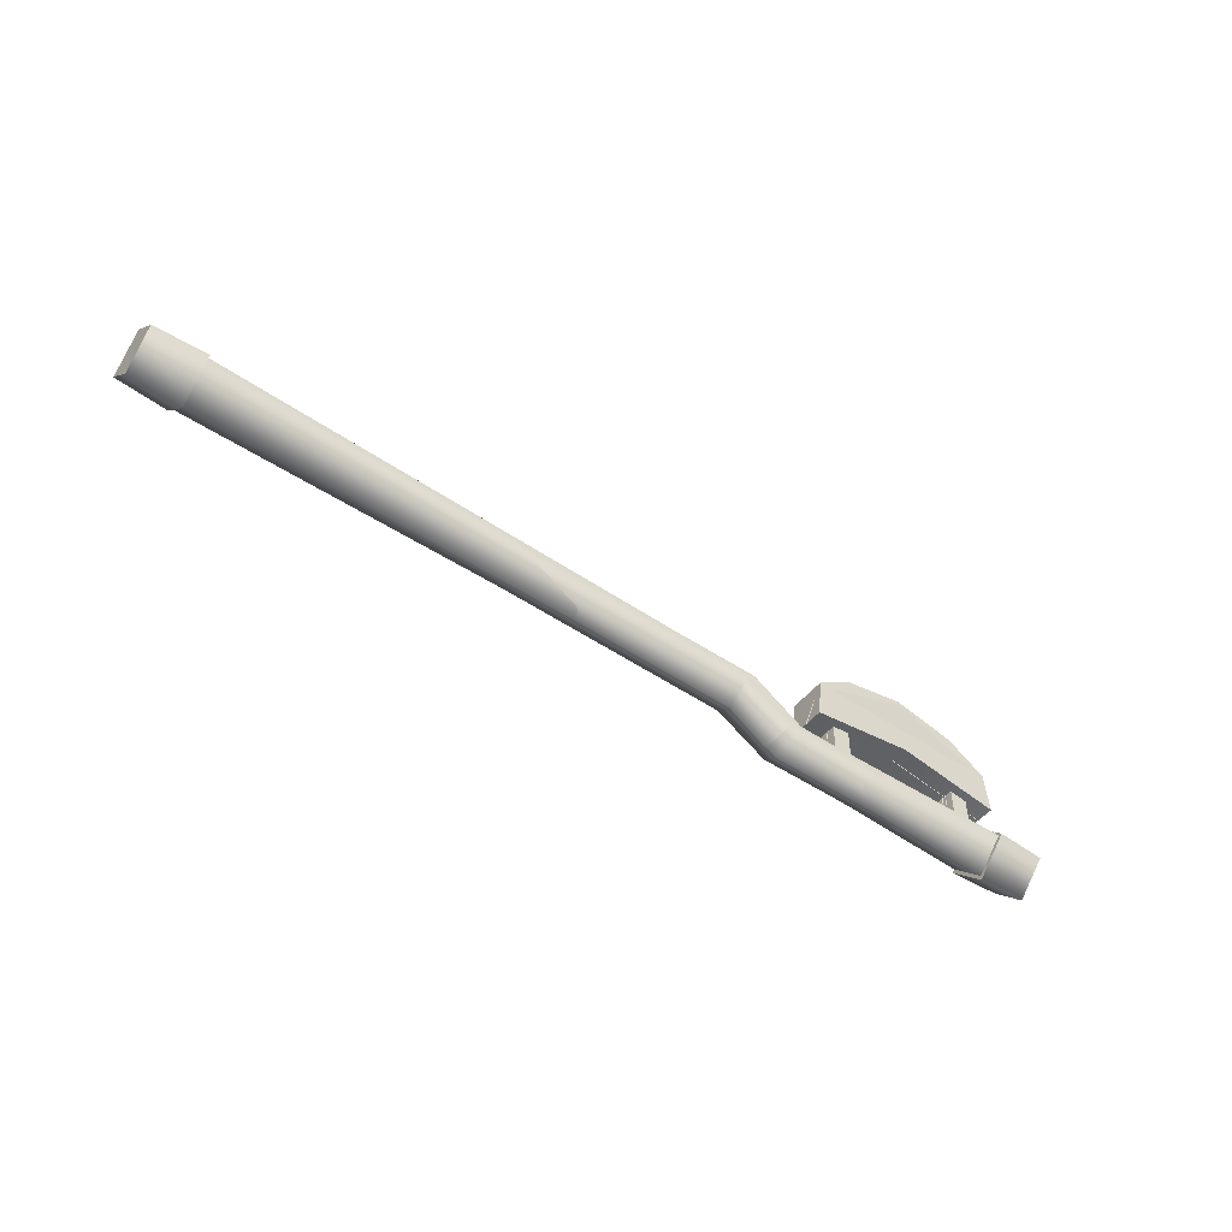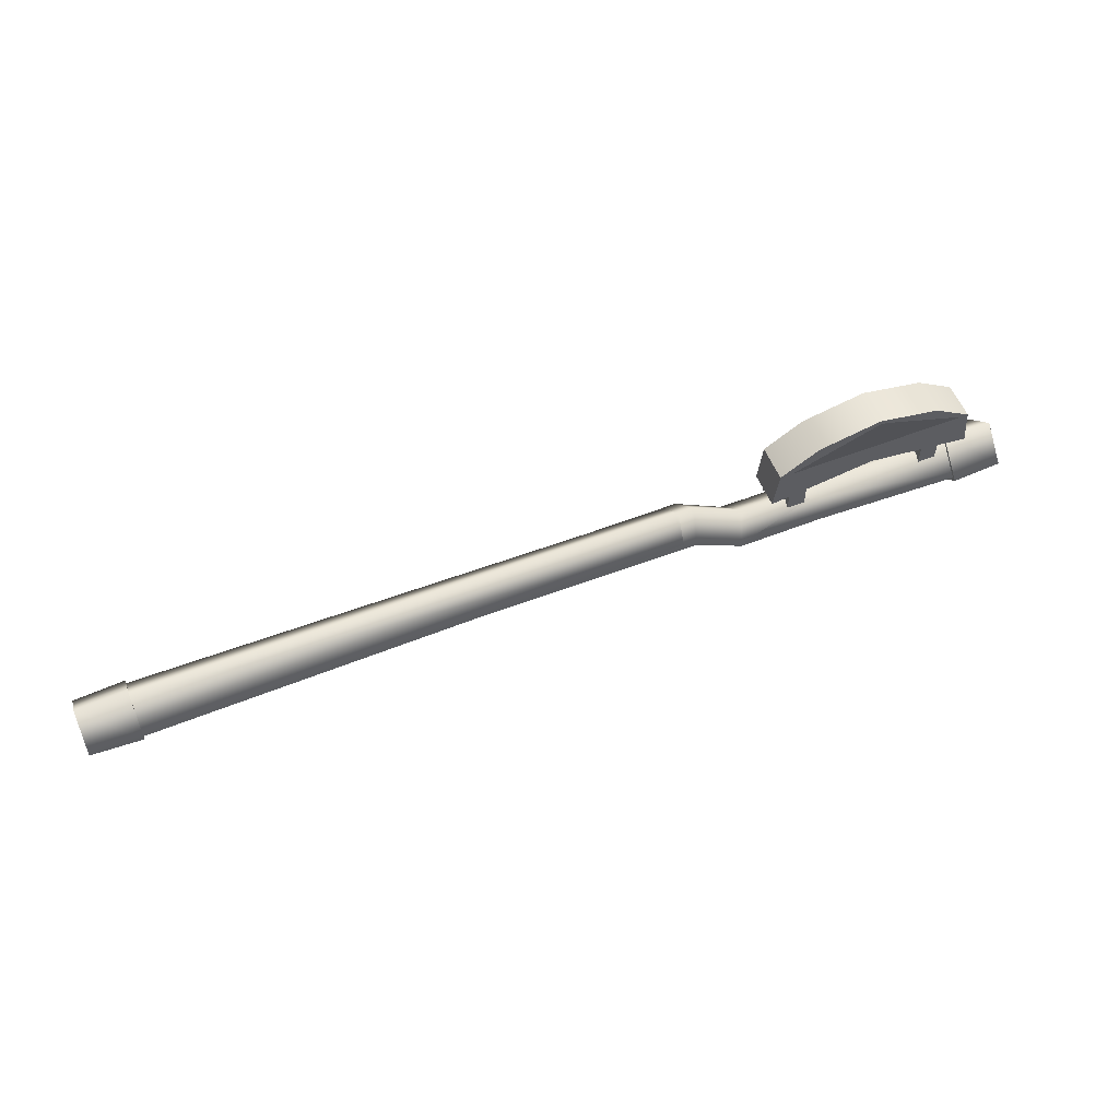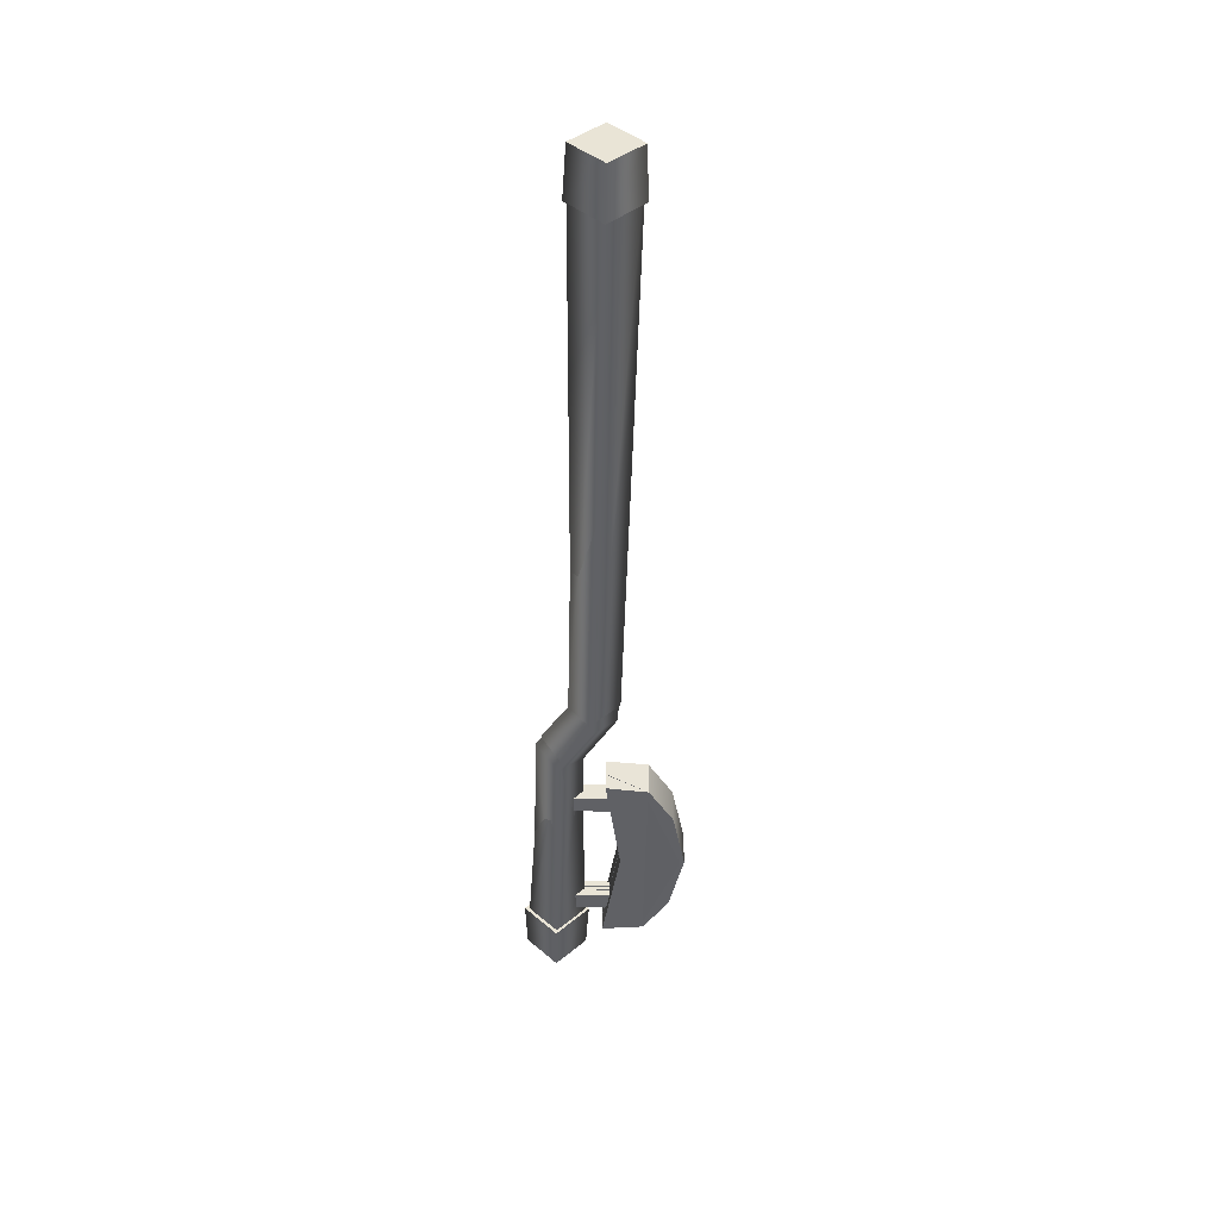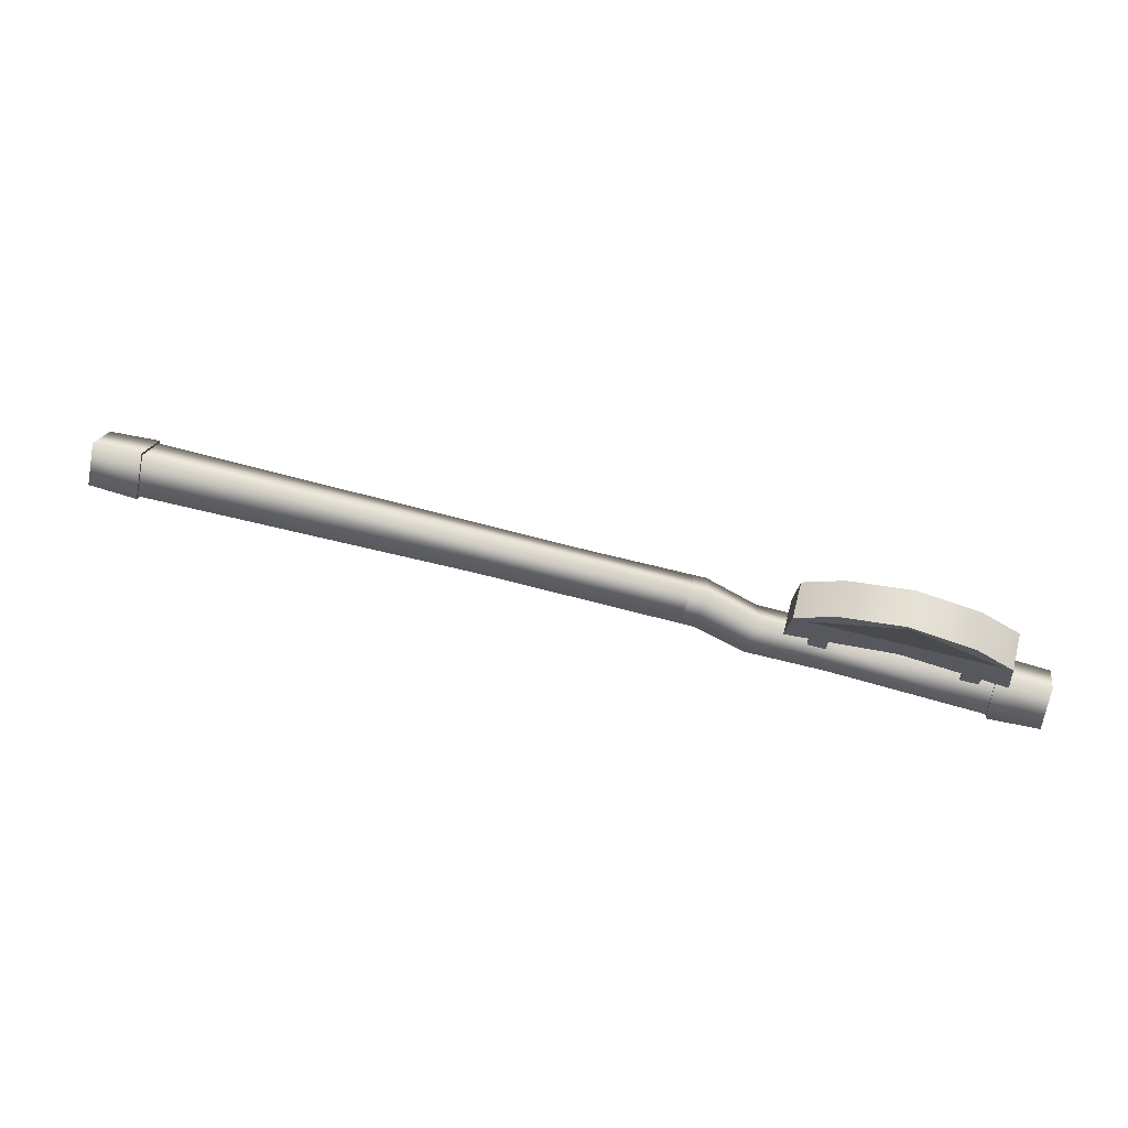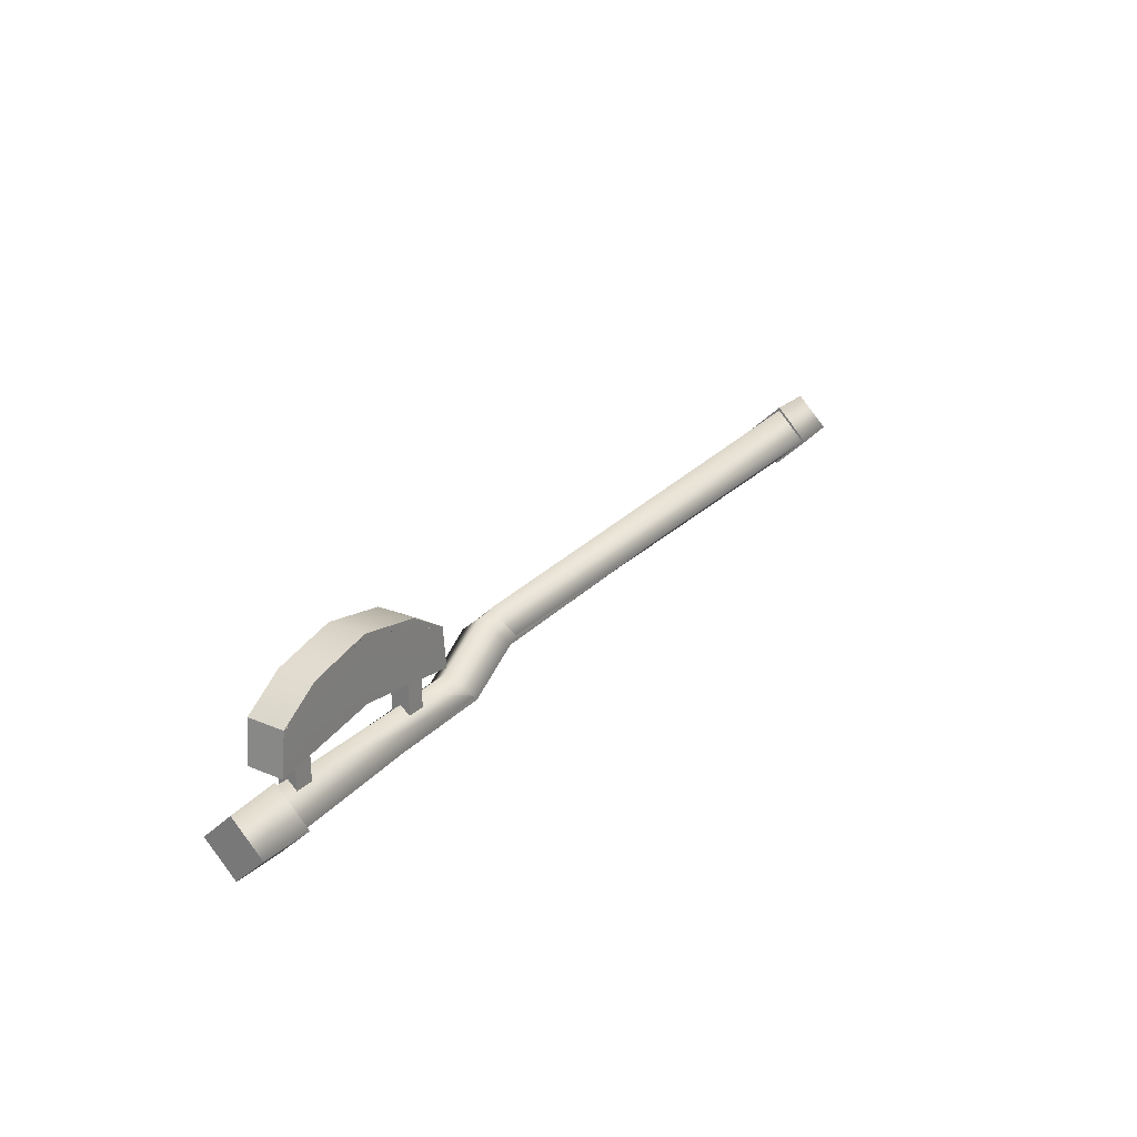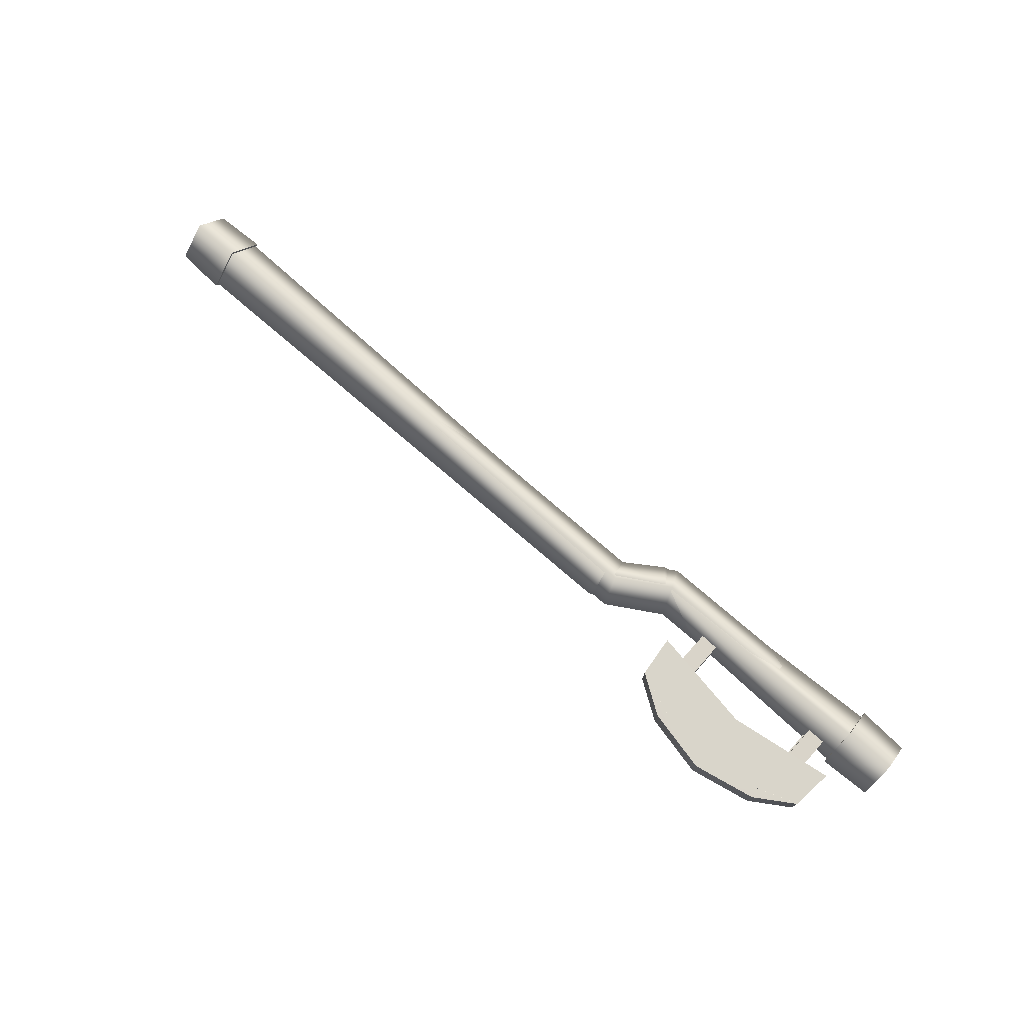
<metadata>
{"format":"obj","ext":"obj","renderer":"f3d","projection":"perspective","resolution":1024,"background":"white","views":[{"elev":-49.1,"azim":143.2,"up":"+Y"},{"elev":56.5,"azim":157.9,"up":"+Y"},{"elev":-48.0,"azim":89.0,"up":"+Z"},{"elev":65.0,"azim":-165.3,"up":"+Y"},{"elev":26.4,"azim":-56.6,"up":"+Y"},{"elev":74.9,"azim":-138.5,"up":"+Z"}]}
</metadata>
<code>
o model_004
v -143.8 34.83 -1.715
v -143.8 34.83 -5.125
v -143.3 30.96 -1.761
v -143.3 30.96 -5.079
v -162.5 34.83 -5.125
v -158.9 37.15 -5.125
v -162.5 34.83 -1.715
v -158.9 37.15 -1.715
v -153.1 38.38 -5.125
v -153.1 38.38 -1.715
v -147.3 37.15 -1.715
v -147.3 37.15 -5.125
v -143.8 34.83 -1.715
v -143.8 34.83 -5.125
v -162.9 30.96 -5.079
v -162.5 34.83 -5.125
v -162.9 30.96 -1.761
v -162.5 34.83 -1.715
v -143.8 34.83 -1.715
v -153.1 32.47 -1.761
v -143.3 30.96 -1.761
v -147.3 37.15 -1.715
v -153.1 38.38 -1.715
v -162.9 30.96 -1.761
v -162.5 34.83 -1.715
v -158.9 37.15 -1.715
v -143.8 34.83 -5.125
v -143.3 30.96 -5.079
v -153.1 32.47 -5.079
v -147.3 37.15 -5.125
v -153.1 38.38 -5.125
v -162.9 30.96 -5.079
v -162.5 34.83 -5.125
v -158.9 37.15 -5.125
v -162.9 30.96 -1.761
v -153.1 32.47 -1.761
v -162.9 30.96 -5.079
v -153.1 32.47 -5.079
v -143.3 30.96 -5.079
v -143.3 30.96 -1.761
v -159 27.76 -2.555
v -159 32.4 -2.555
v -159 27.76 -4.284
v -159 32.4 -4.284
v -160.7 32.4 -4.284
v -160.7 32.4 -2.555
v -160.7 27.76 -4.284
v -160.7 27.76 -2.555
v -160.7 32.4 -2.555
v -159 32.4 -2.555
v -160.7 27.76 -2.555
v -159 27.76 -2.555
v -159 27.76 -4.284
v -159 32.4 -4.284
v -160.7 27.76 -4.284
v -160.7 32.4 -4.284
v -145.6 27.76 -2.555
v -145.6 32.4 -2.555
v -145.6 27.76 -4.284
v -145.6 32.4 -4.284
v -147.2 32.4 -4.284
v -147.2 32.4 -2.555
v -147.2 27.76 -4.284
v -147.2 27.76 -2.555
v -147.2 32.4 -2.555
v -145.6 32.4 -2.555
v -147.2 27.76 -2.555
v -145.6 27.76 -2.555
v -145.6 27.76 -4.284
v -145.6 32.4 -4.284
v -147.2 27.76 -4.284
v -147.2 32.4 -4.284
v -136.3 31.94 -3.42
v -84.52 32.14 -3.42
v -135.7 29.75 -5.832
v -84.52 30 -5.563
v -135 27.57 -3.42
v -84.52 27.86 -3.42
v -135.7 29.75 -1.008
v -84.52 27.86 -3.42
v -84.52 30 -1.277
v -136.3 31.94 -3.42
v -84.52 32.14 -3.42
v -162.2 28.74 -3.42
v -141.2 28.97 -3.42
v -162.2 26.6 -1.277
v -140.4 26.83 -1.062
v -162.2 24.46 -3.42
v -139.5 24.69 -3.42
v -162.2 26.6 -5.563
v -140.4 26.83 -5.778
v -162.2 28.74 -3.42
v -141.2 28.97 -3.42
v -136.3 31.94 -3.42
v -141.2 28.97 -3.42
v -135.7 29.75 -1.008
v -140.4 26.83 -1.062
v -135 27.57 -3.42
v -139.5 24.69 -3.42
v -135.7 29.75 -5.832
v -140.4 26.83 -5.778
v -136.3 31.94 -3.42
v -141.2 28.97 -3.42
v -162 23.54 -3.42
v -162 26.6 -0.3571
v -162 26.6 -6.483
v -162 29.66 -3.42
v -166.8 23.77 -3.42
v -166.8 26.6 -0.5948
v -166.8 26.6 -6.245
v -166.8 29.42 -3.42
v -166.8 29.42 -3.42
v -162 29.66 -3.42
v -166.8 26.6 -0.5948
v -162 26.6 -0.3571
v -162 23.54 -3.42
v -166.8 23.77 -3.42
v -162 26.6 -6.483
v -166.8 26.6 -6.245
v -162 29.66 -3.42
v -166.8 29.42 -3.42
v -84.67 26.94 -3.42
v -84.67 30 -6.483
v -84.67 30 -0.3572
v -84.67 33.06 -3.42
v -84.67 33.06 -3.42
v -80.02 32.83 -3.42
v -84.67 30 -0.3572
v -80.02 30 -0.5949
v -80.02 27.18 -3.42
v -84.67 26.94 -3.42
v -80.02 30 -6.245
v -80.02 27.18 -3.42
v -80.02 32.83 -3.42
v -80.02 30 -0.5949
v -84.67 33.06 -3.42
v -84.67 30 -6.483
v -80.02 32.83 -3.42
v -80.02 30 -6.245
v -84.67 26.94 -3.42
v -80.02 27.18 -3.42
v -162.4 34.81 -3.418
v -153 38.38 -1.714
v -153 38.38 -5.121
v -143.8 34.81 -3.418
v -143.8 34.81 -3.418
v -153 38.38 -1.714
v -143.2 29.61 -3.418
v -162.9 29.02 -3.418
v -162.4 34.81 -3.418
v -143.8 34.81 -3.418
v -143.2 29.61 -3.418
v -153 38.38 -5.121
v -162.9 29.02 -3.418
v -162.4 34.81 -3.418
v -166.8 29.42 -3.42
v -166.8 25.48 -6.211
v -166.8 25.48 -0.625
v -166.8 25.48 -0.625
v -80 28.88 -0.625
v -166.8 25.48 -6.211
v -80 28.88 -6.211
v -166.8 25.48 -6.211
v -80 28.88 -6.211
v -166.8 29.42 -3.42
v -80 32.81 -3.42
v -166.8 25.48 -0.625
v -80 28.88 -0.625
v -80 28.88 -0.625
v -80 28.88 -6.211
v -80 32.81 -3.42
v -143.8 34.81 -5.121
v -143.8 34.81 -1.714
v -143.2 30.95 -3.418
v -162.4 34.81 -1.714
v -162.4 34.81 -5.121
v -153 38.38 -1.714
v -153 38.38 -5.121
v -143.8 34.81 -1.714
v -143.8 34.81 -5.121
v -162.4 34.81 -5.121
v -162.9 30.95 -3.418
v -162.4 34.81 -1.714
v -143.8 34.81 -1.714
v -143.2 30.95 -3.418
v -153 38.38 -1.714
v -153 32.47 -3.418
v -162.4 34.81 -1.714
v -162.9 30.95 -3.418
v -143.2 30.95 -3.418
v -143.8 34.81 -5.121
v -153 32.47 -3.418
v -162.9 30.95 -3.418
v -162.4 34.81 -5.121
v -153 38.38 -5.121
v -166.8 29.42 -3.42
v -166.8 26.59 -0.5947
v -166.8 26.59 -6.242
v -166.8 23.77 -3.42
v -134.5 32.12 -3.42
v -140.8 28.8 -3.42
v -134.5 30 -1.276
v -139.6 27.02 -1.276
v -134.5 27.84 -3.42
v -138.4 25.22 -3.42
v -134.5 30 -5.562
v -139.6 27.02 -5.562
v -134.5 32.12 -3.42
v -140.8 28.8 -3.42
v -166.8 29.42 -3.42
v -140.8 28.8 -3.42
v -166.8 26.59 -6.242
v -139.6 27.02 -5.562
v -166.8 23.77 -3.42
v -166.8 26.59 -0.5947
v -139.6 27.02 -1.276
v -166.8 29.42 -3.42
v -140.8 28.8 -3.42
v -134.5 32.12 -3.42
v -134.5 30 -5.562
v -80 32.81 -3.42
v -80 30 -6.242
v -134.5 27.84 -3.42
v -80 27.17 -3.42
v -134.5 30 -1.276
v -80 27.17 -3.42
v -80 30 -0.5947
v -134.5 32.12 -3.42
v -80 32.81 -3.42
v -80 30 -6.242
v -80 27.17 -3.42
v -80 32.81 -3.42
v -80 30 -0.5947
v -145.5 27.75 -3.459
v -145.5 32.38 -3.459
v -147.1 27.75 -3.609
v -147.1 32.38 -3.609
v -147.1 32.38 -3.311
v -145.5 32.38 -3.459
v -147.1 27.75 -3.311
v -145.5 27.75 -3.459
v -160.6 32.38 -3.389
v -158.9 32.38 -3.238
v -160.6 27.75 -3.389
v -158.9 27.75 -3.238
v -158.9 27.75 -3.613
v -158.9 32.38 -3.613
v -160.6 27.75 -3.389
v -160.6 32.38 -3.389
g surface_000
f 1 3 2
f 2 3 4
f 4 4 5
f 5 5 6
f 5 7 6
f 7 8 6
f 6 8 9
f 8 10 9
f 10 11 9
f 9 11 12
f 11 13 12
f 12 13 14
f 14 14 15
f 15 15 16
f 15 17 16
f 16 17 18
f 18 18 19
f 19 20 19
f 19 20 21
f 21 21 22
f 22 22 19
f 22 23 19
f 19 23 20
f 20 23 24
f 24 23 25
f 23 26 25
f 26 27 26
f 27 28 27
f 27 28 29
f 29 29 30
f 30 27 30
f 30 27 31
f 27 29 31
f 29 32 31
f 32 33 31
f 31 33 34
f 34 34 35
f 35 35 36
f 35 37 36
f 37 38 36
f 38 39 36
f 36 39 40
f 40 40 41
f 41 41 42
f 41 43 42
f 42 43 44
f 44 44 45
f 45 45 46
f 45 47 46
f 46 47 48
f 48 48 49
f 49 49 50
f 49 51 50
f 50 51 52
f 52 52 53
f 53 53 54
f 53 55 54
f 54 55 56
f 56 56 57
f 57 57 58
f 57 59 58
f 58 59 60
f 60 60 61
f 61 61 62
f 61 63 62
f 62 63 64
f 64 64 65
f 65 65 66
f 65 67 66
f 66 67 68
f 68 68 69
f 69 69 70
f 69 71 70
f 70 71 72
f 72 72 73
f 73 74 73
f 73 74 75
f 74 76 75
f 75 76 77
f 76 78 77
f 78 77 78
f 77 77 79
f 77 80 79
f 80 81 79
f 79 81 82
f 81 83 82
f 83 84 83
f 84 84 85
f 84 86 85
f 85 86 87
f 86 88 87
f 87 88 89
f 88 90 89
f 89 90 91
f 90 92 91
f 91 92 93
f 93 93 94
f 94 95 94
f 94 95 96
f 95 97 96
f 96 97 98
f 97 99 98
f 98 99 100
f 99 101 100
f 100 101 102
f 101 103 102
f 103 104 103
f 104 104 105
f 104 106 105
f 105 106 107
f 107 107 108
f 108 109 108
f 108 109 110
f 109 111 110
f 111 112 111
f 112 112 113
f 112 114 113
f 113 114 115
f 115 114 116
f 114 117 116
f 116 117 118
f 117 119 118
f 118 119 120
f 119 121 120
f 121 122 121
f 122 122 123
f 122 124 123
f 123 124 125
f 125 125 126
f 126 126 127
f 126 128 127
f 127 128 129
f 129 128 130
f 128 131 130
f 131 132 131
f 132 132 133
f 132 134 133
f 133 134 135
f 135 135 136
f 136 136 137
f 136 138 137
f 138 139 137
f 137 139 140
f 139 141 140
g surface_001
f 142 143 144
f 143 145 144
f 145 146 145
f 146 147 146
f 146 147 148
f 148 147 149
f 147 150 149
f 150 151 150
f 151 152 151
f 151 152 153
f 152 154 153
f 153 154 155
f 155 155 156
f 156 157 156
f 156 157 158
f 158 158 159
f 159 159 160
f 159 161 160
f 160 161 162
f 162 162 163
f 163 163 164
f 163 165 164
f 164 165 166
f 165 167 166
f 166 167 168
f 168 168 169
f 169 170 169
f 169 170 171
g surface_002
f 172 173 174
f 174 174 175
f 175 175 176
f 175 177 176
f 176 177 178
f 177 179 178
f 178 179 180
f 180 180 181
f 181 182 181
f 181 182 183
f 183 183 184
f 184 184 185
f 184 186 185
f 185 186 187
f 186 188 187
f 187 188 189
f 189 189 190
f 190 190 191
f 190 192 191
f 192 193 191
f 193 194 191
f 191 194 195
f 195 195 196
f 196 196 197
f 196 198 197
f 197 198 199
f 199 199 200
f 200 201 200
f 200 201 202
f 201 203 202
f 202 203 204
f 203 205 204
f 204 205 206
f 205 207 206
f 206 207 208
f 207 209 208
f 209 210 209
f 210 211 210
f 210 211 212
f 211 213 212
f 212 213 214
f 213 205 214
f 214 205 215
f 205 216 215
f 215 216 217
f 216 218 217
f 218 219 218
f 219 219 220
f 219 221 220
f 221 222 220
f 220 222 223
f 222 224 223
f 224 223 224
f 223 223 225
f 223 226 225
f 226 227 225
f 225 227 228
f 227 229 228
f 229 230 229
f 230 230 231
f 230 232 231
f 231 232 233
f 233 233 234
f 234 234 235
f 234 236 235
f 235 236 237
f 237 237 238
f 238 238 239
f 238 240 239
f 239 240 241
f 241 241 242
f 242 242 243
f 242 244 243
f 243 244 245
f 245 245 246
f 246 246 247
f 246 248 247
f 247 248 249

</code>
